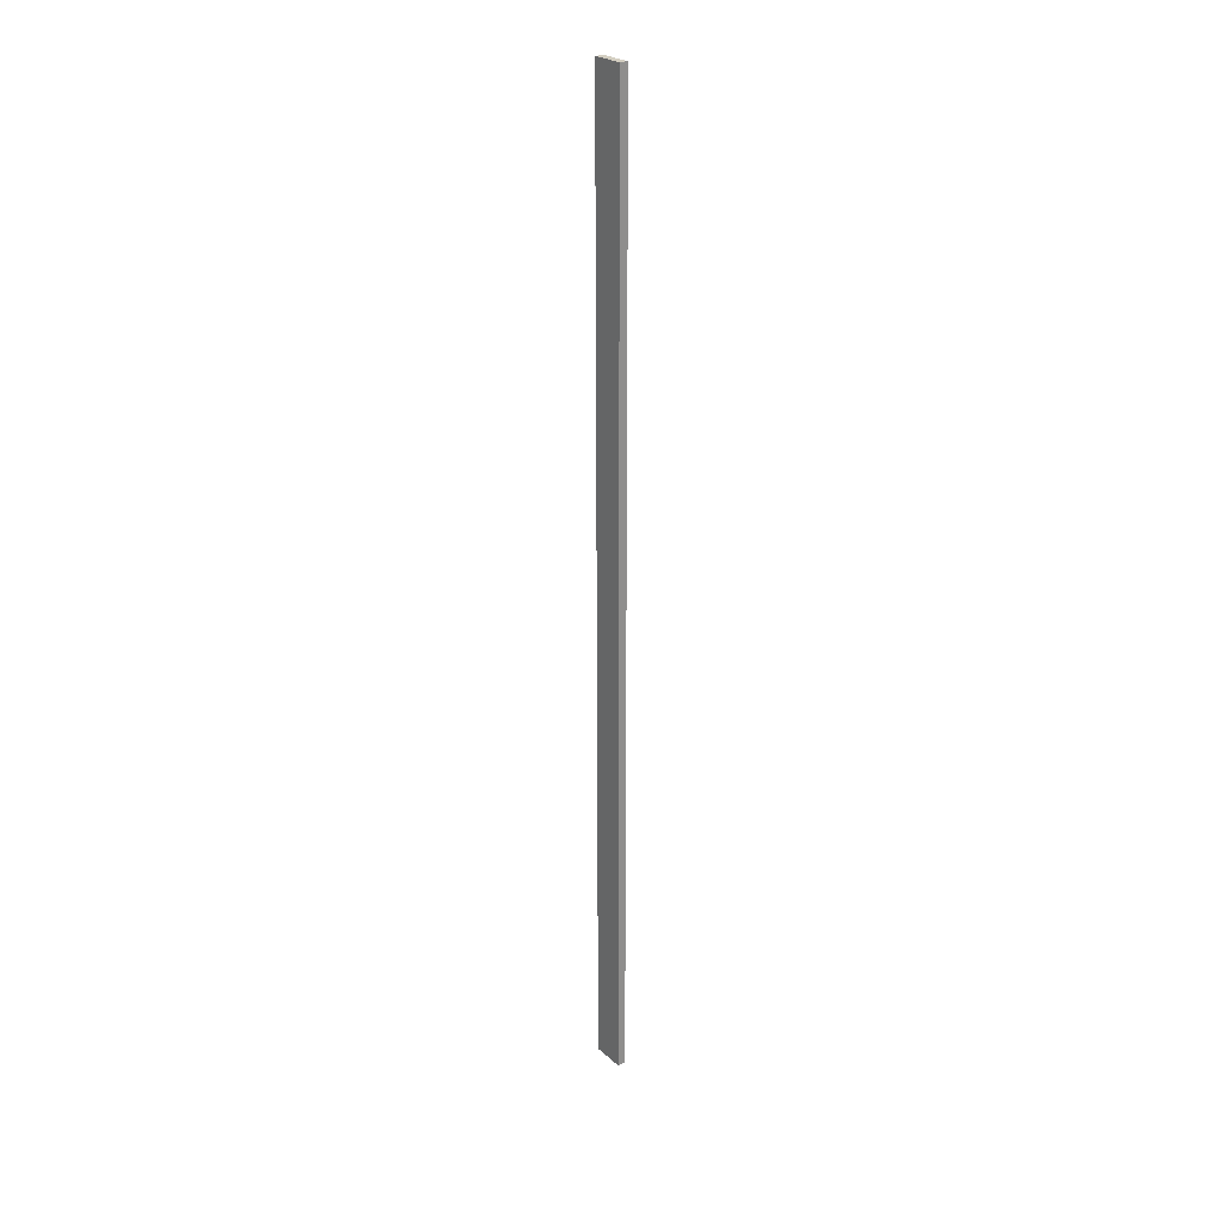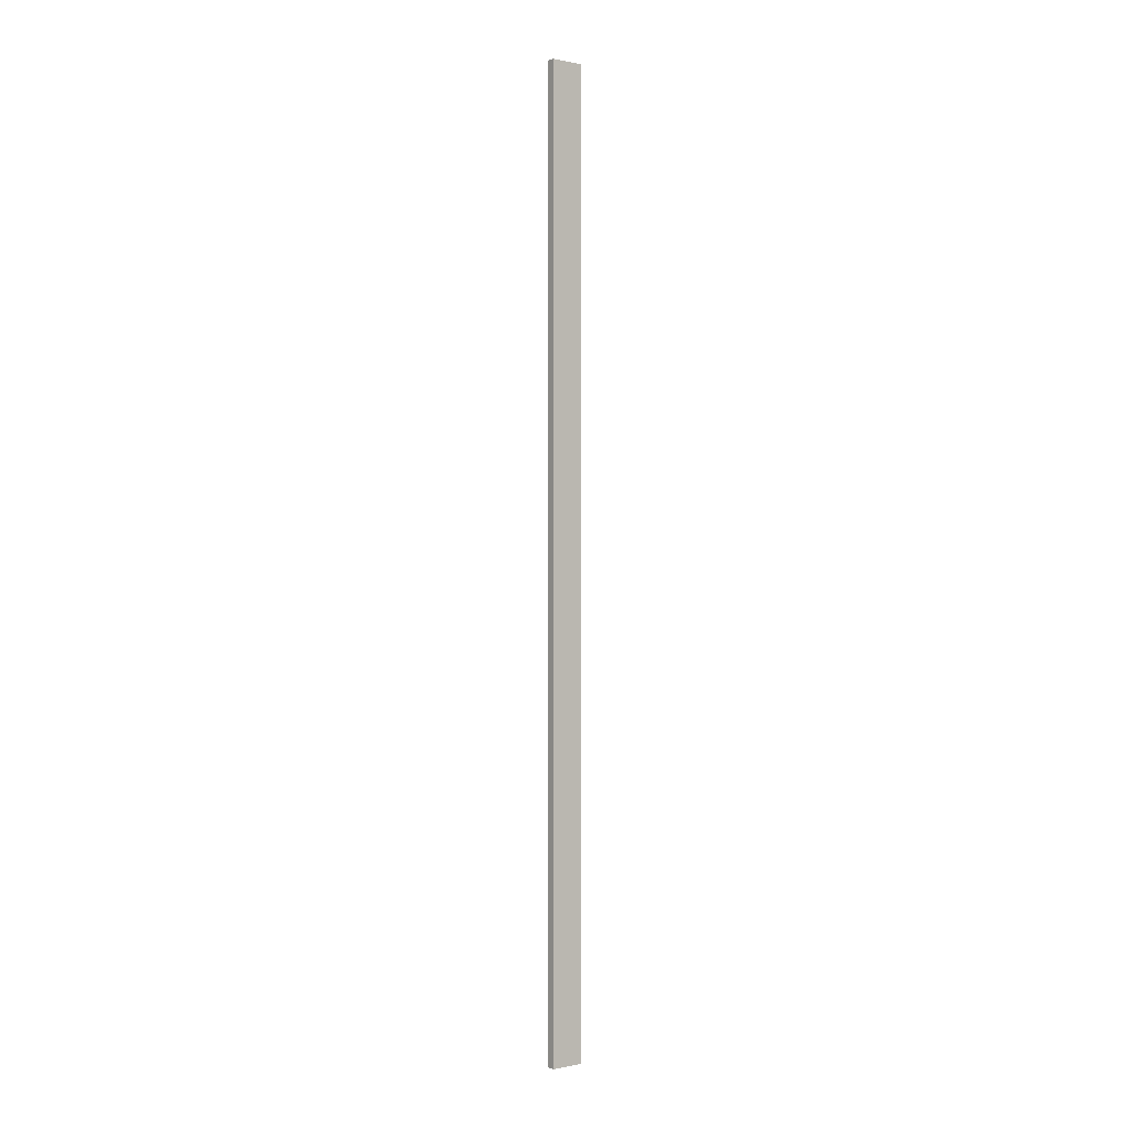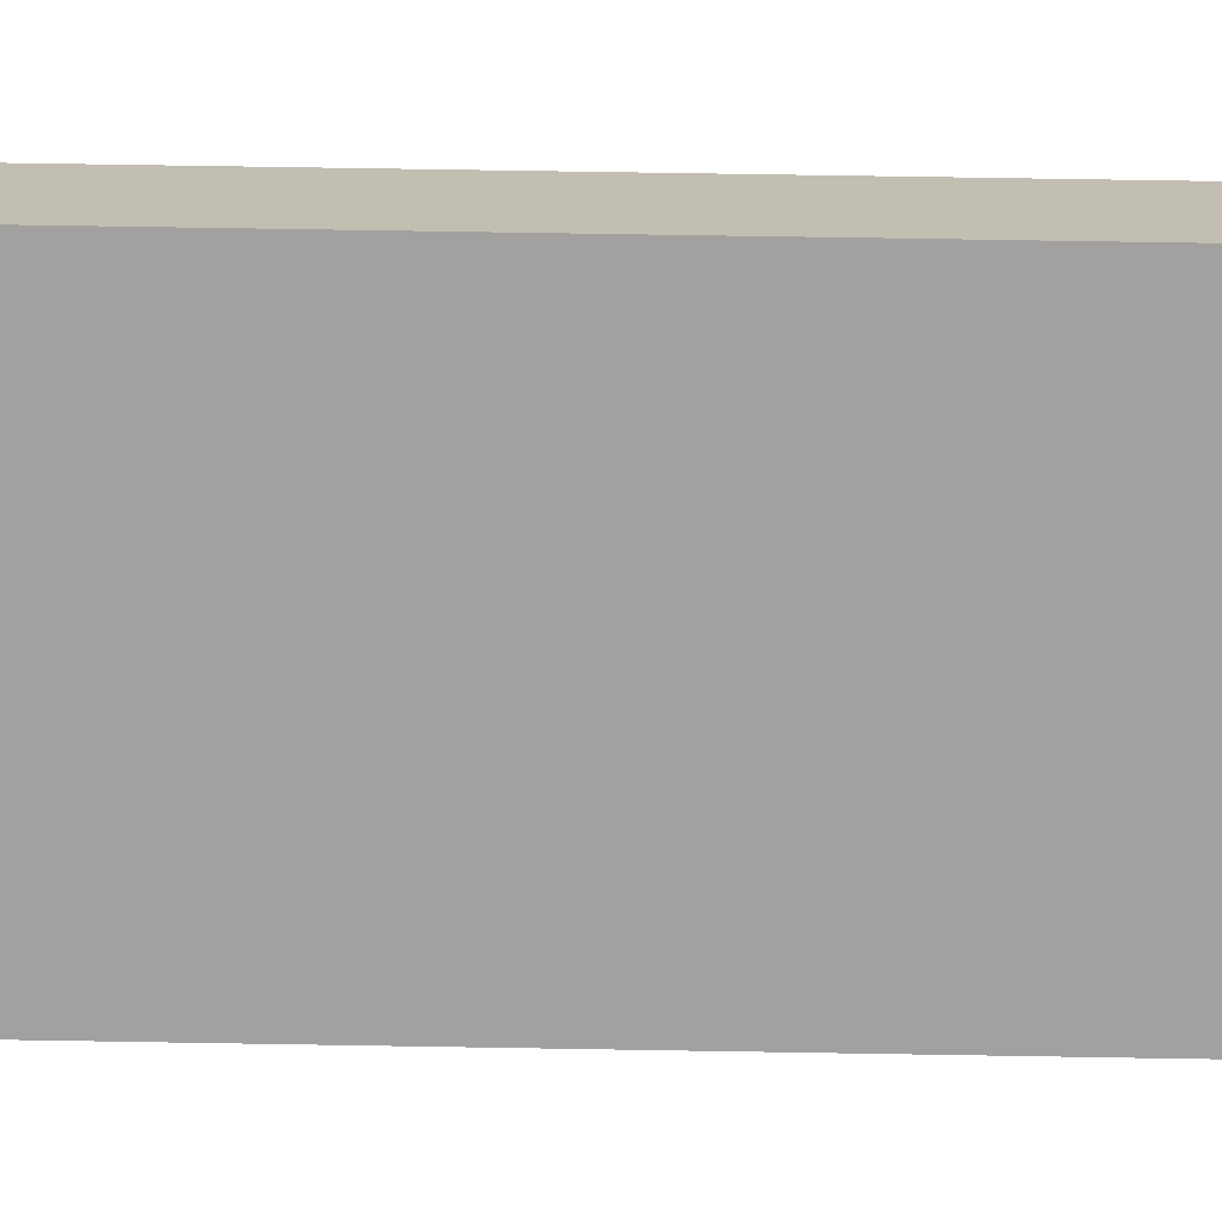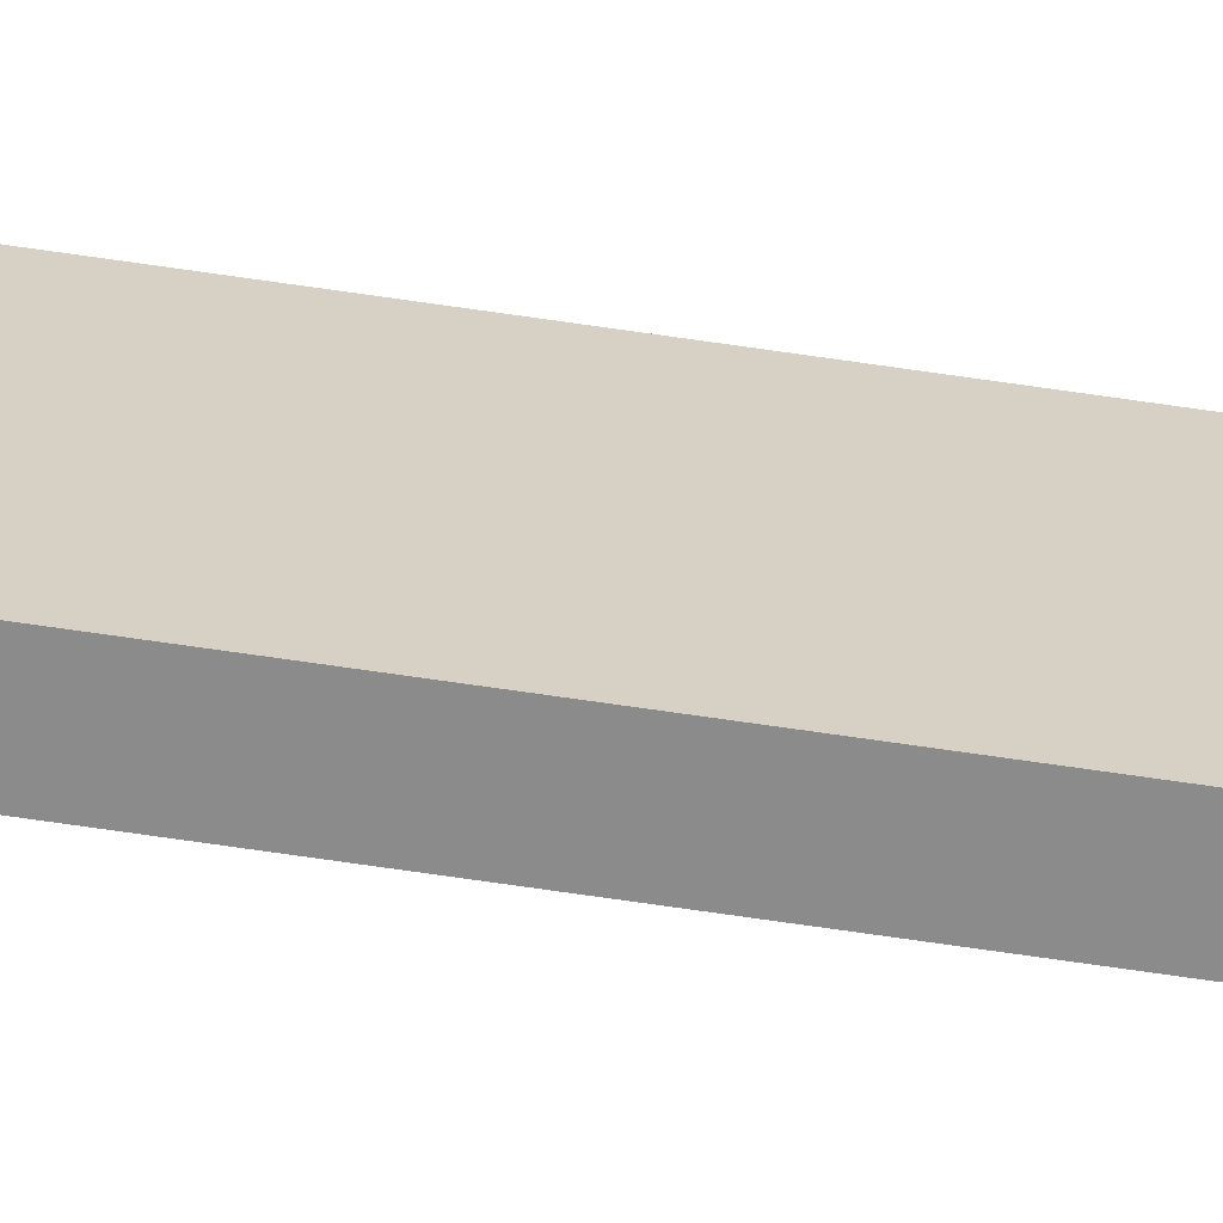
<metadata>
{"format":"obj","ext":"obj","renderer":"f3d","projection":"perspective","resolution":1024,"background":"white","views":[{"elev":25.0,"azim":143.9,"up":"+Y"},{"elev":0.2,"azim":52.2,"up":"+Y"},{"elev":17.3,"azim":93.0,"up":"+Z"},{"elev":-63.8,"azim":-98.7,"up":"+Z"}]}
</metadata>
<code>
o Cube.4511_0260
v -0.2948 0.06 -1.063
v -0.2948 0.06 -1.069
v -0.2933 0.06 -1.063
v -0.2933 0.06 -1.069
v -0.2948 0.234 -1.063
v -0.2948 0.234 -1.069
v -0.2933 0.234 -1.063
v -0.2933 0.234 -1.069
f 2 3 1
f 7 6 5
f 7 1 3
f 8 3 4
f 6 4 2
f 5 2 1
f 2 4 3
f 7 8 6
f 7 5 1
f 8 7 3
f 6 8 4
f 5 6 2

</code>
